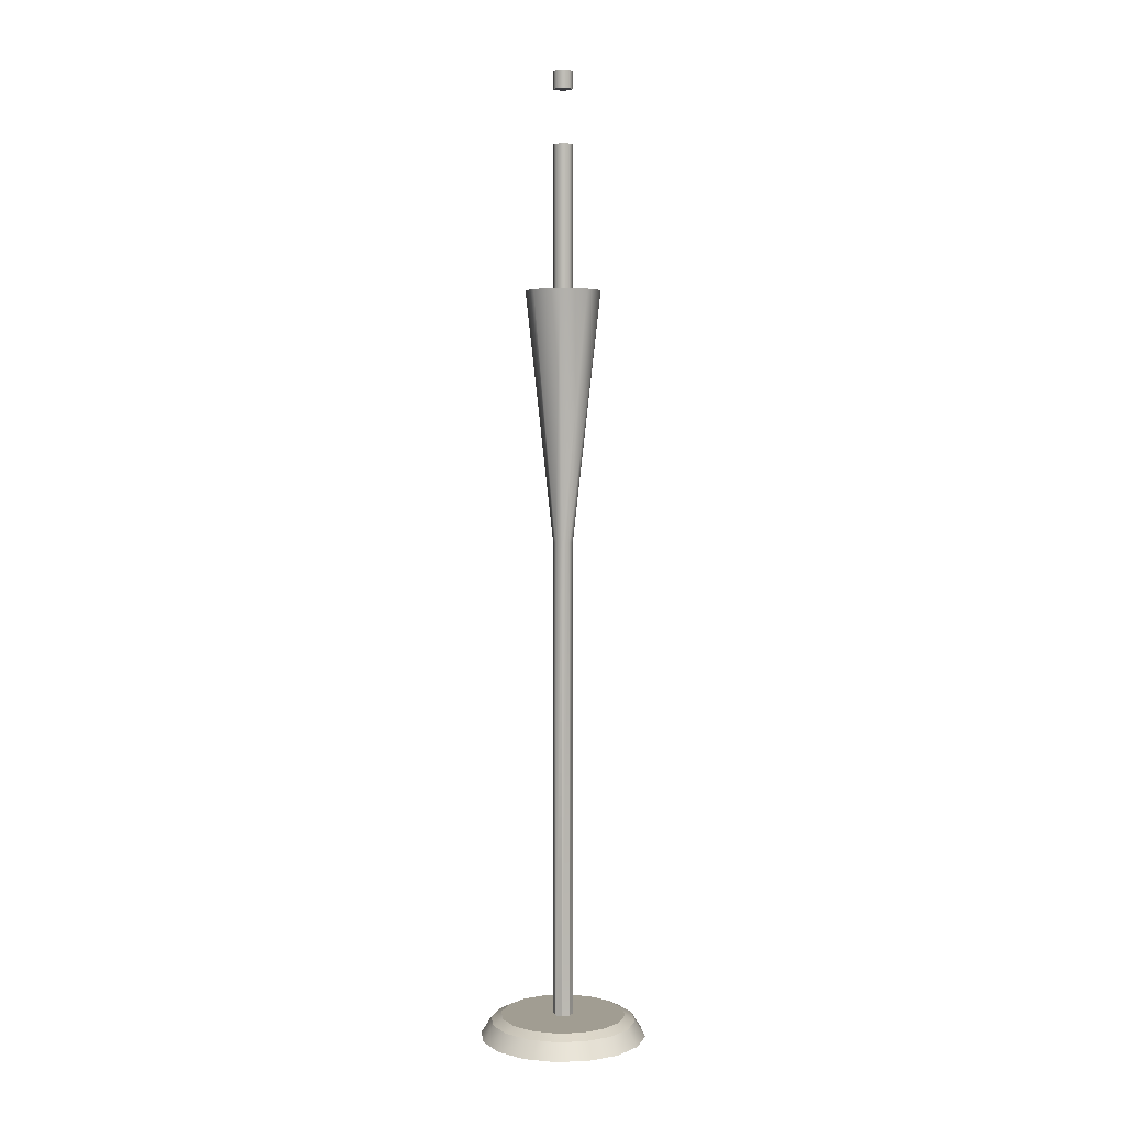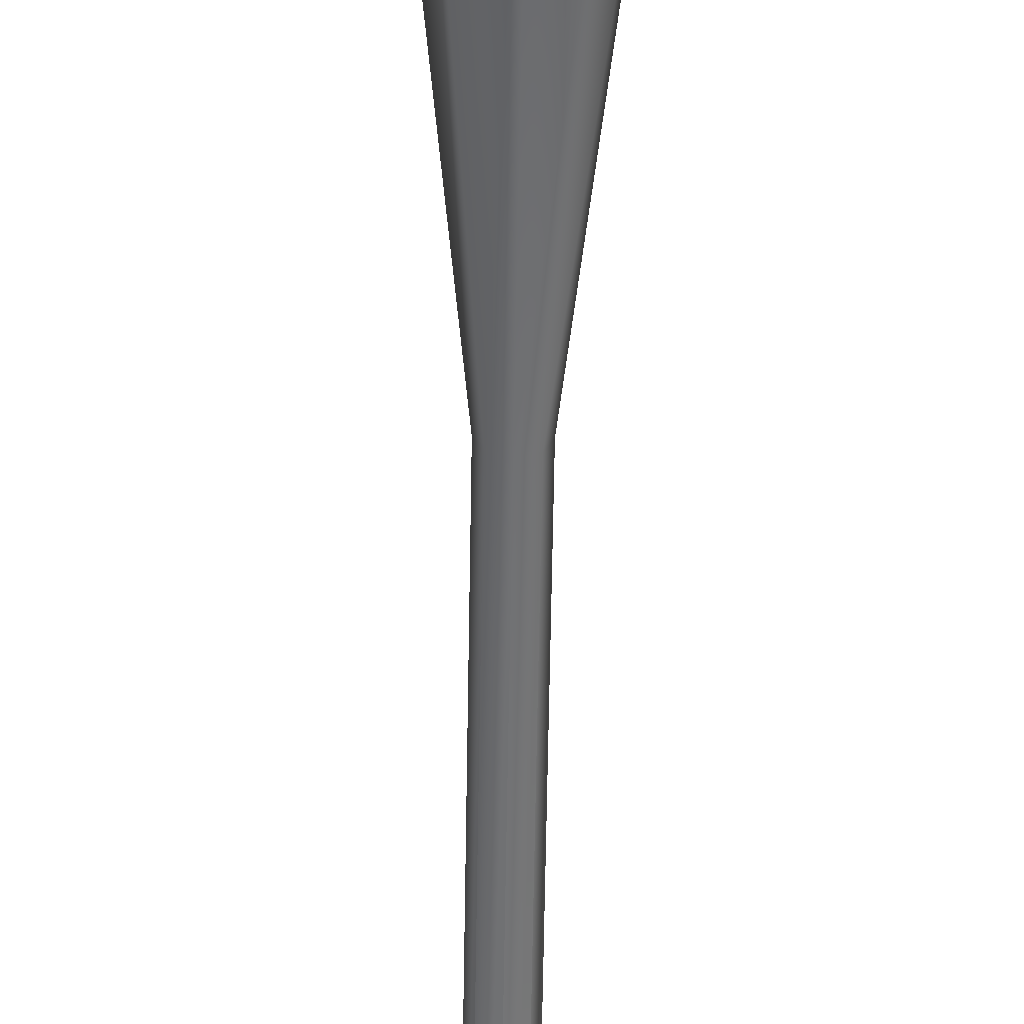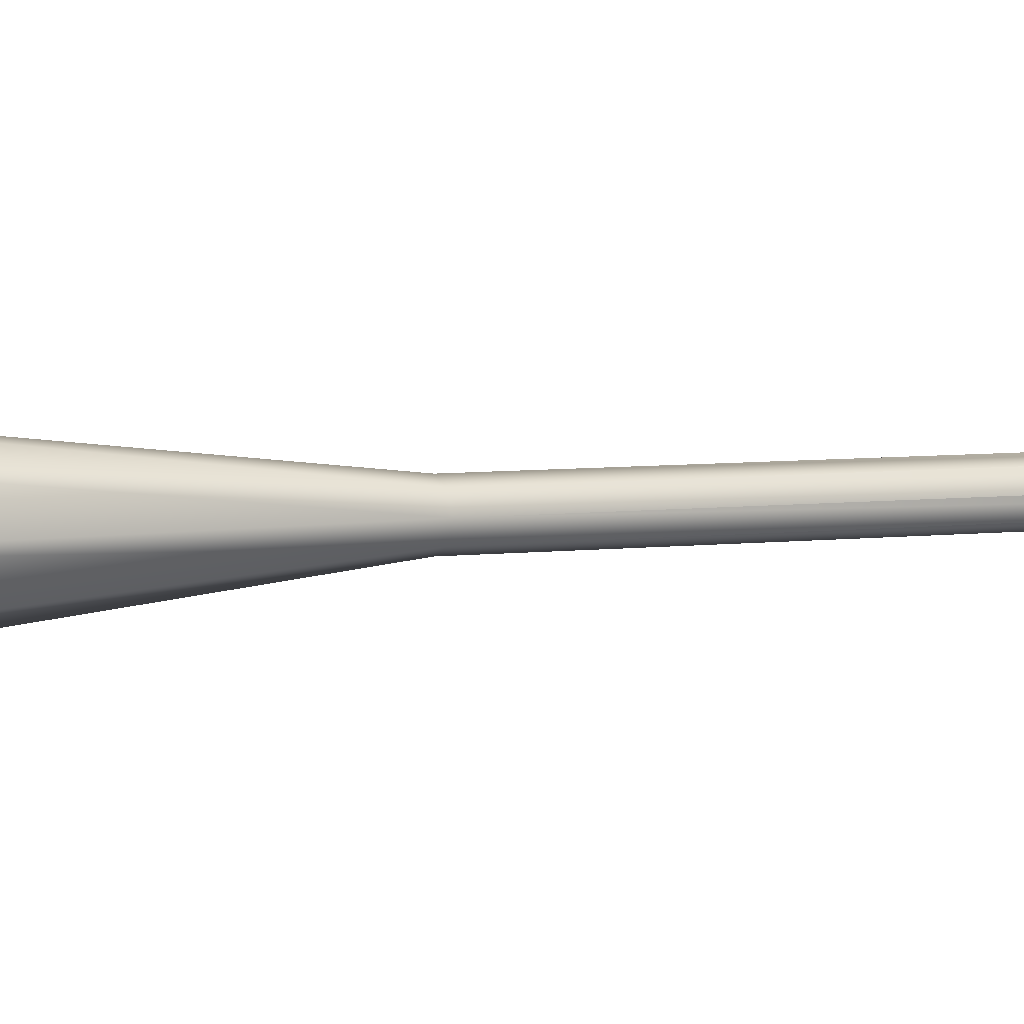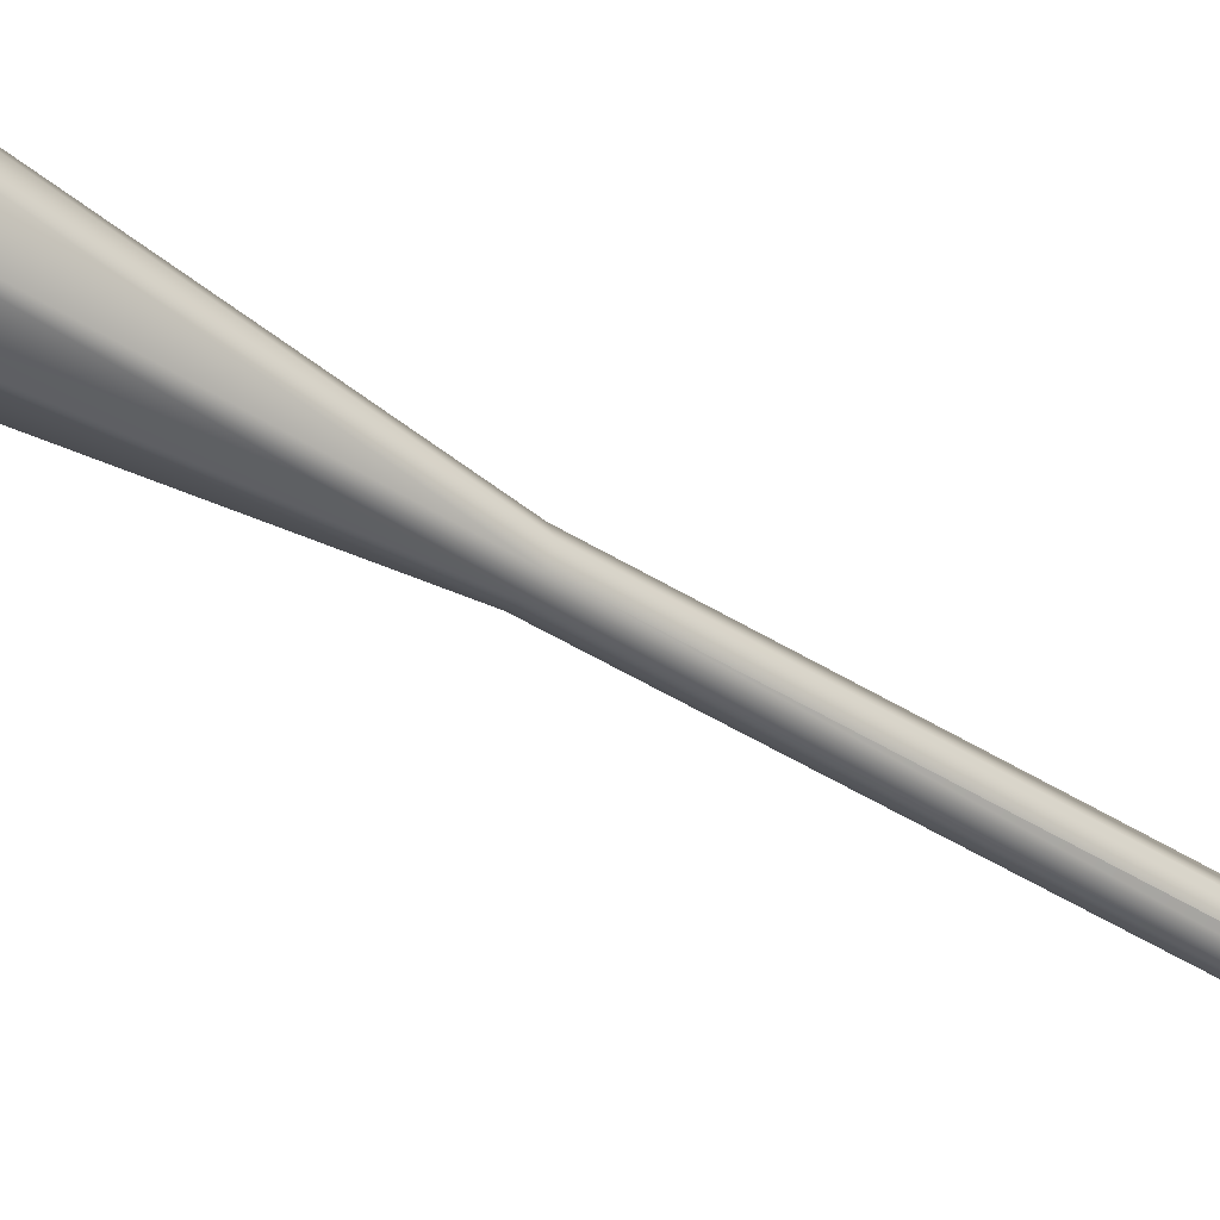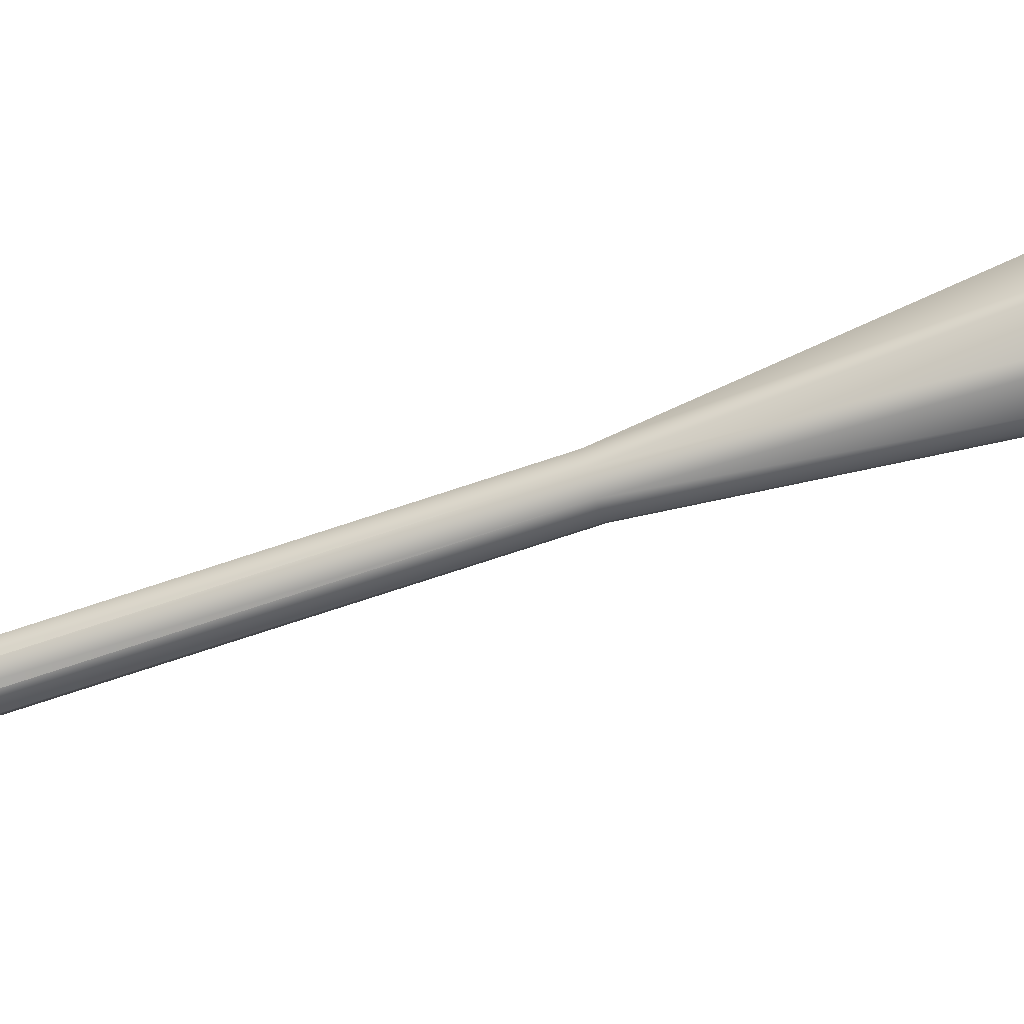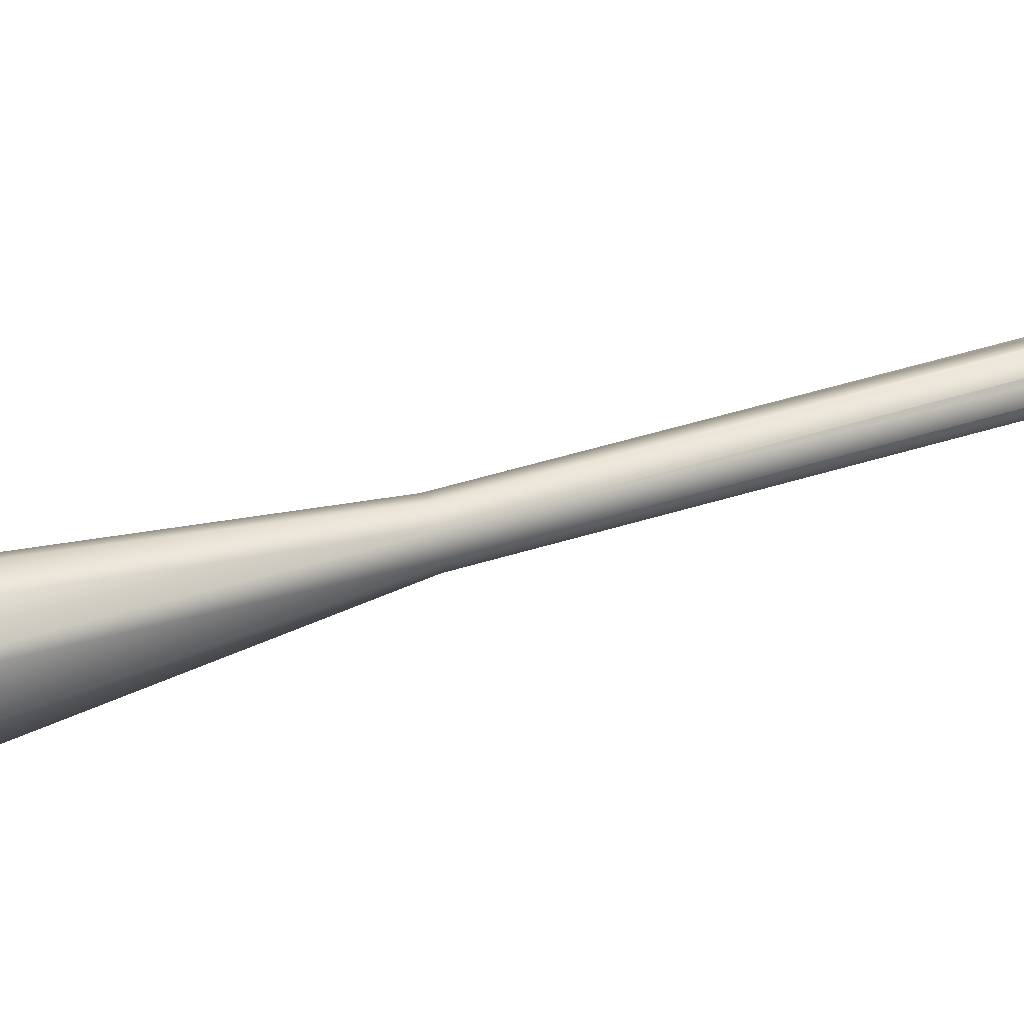
<metadata>
{"format":"obj","ext":"obj","renderer":"f3d","projection":"perspective","resolution":1024,"background":"white","views":[{"elev":4.7,"azim":-39.8,"up":"+Y"},{"elev":-58.6,"azim":179.1,"up":"+Z"},{"elev":4.4,"azim":-117.0,"up":"+Z"},{"elev":-44.5,"azim":-126.5,"up":"+Z"},{"elev":-71.1,"azim":108.6,"up":"+Z"},{"elev":42.4,"azim":-111.1,"up":"+Z"}]}
</metadata>
<code>
v 20.24 0 -8.382
v 15.49 0 -15.49
v 8.382 0 -20.24
v 1.1e-05 0 -21.9
v -8.382 0 -20.24
v -15.49 0 -15.49
v -20.24 0 -8.382
v -21.9 0 -8e-06
v -20.24 0 8.382
v -15.49 0 15.49
v -8.382 0 20.24
v -3e-06 0 21.9
v 8.382 0 20.24
v 15.49 0 15.49
v 20.24 0 8.382
v 21.9 0 0
v 0 0 0
v 0 5.683 -2e-06
v 17.76 4.263 -7.358
v 15.26 5.683 -6.322
v 13.6 4.263 -13.6
v 11.68 5.683 -11.68
v 7.358 4.263 -17.76
v 6.322 5.683 -15.26
v 9e-06 4.263 -19.23
v 8e-06 5.683 -16.52
v -7.358 4.263 -17.76
v -6.322 5.683 -15.26
v -13.6 4.263 -13.6
v -11.68 5.683 -11.68
v -17.76 4.263 -7.358
v -15.26 5.683 -6.322
v -19.23 4.263 -9e-06
v -16.52 5.683 -7e-06
v -17.76 4.263 7.358
v -15.26 5.683 6.322
v -13.6 4.263 13.6
v -11.68 5.683 11.68
v -7.358 4.263 17.76
v -6.322 5.683 15.26
v -2e-06 4.263 19.23
v -3e-06 5.683 16.52
v 7.358 4.263 17.76
v 6.322 5.683 15.26
v 13.6 4.263 13.6
v 11.68 5.683 11.68
v 17.76 4.263 7.358
v 15.26 5.683 6.322
v 19.23 4.263 -1e-06
v 16.52 5.683 -3e-06
v 1.773 2.201 -1.773
v 0 2.201 -2.508
v -1.773 2.201 -1.773
v -2.508 2.201 0
v -1.773 2.201 1.773
v 0 2.201 2.508
v 1.773 2.201 1.773
v 2.508 2.201 0
v 6.913 196.5 -6.913
v 0 196.5 -9.776
v -6.913 196.5 -6.913
v -9.776 196.5 0
v -6.913 196.5 6.913
v 0 196.5 9.776
v 6.913 196.5 6.913
v 9.776 196.5 0
v 0 196.5 0
v 0 131.3 2.567
v -1.815 131.3 1.815
v -2.567 131.3 0
v -1.815 131.3 -1.815
v 0 131.3 -2.567
v 1.815 131.3 -1.815
v 2.567 131.3 0
v 1.815 131.3 1.815
v 1.773 191.5 -1.773
v 0 191.5 -2.508
v 0 251.9 -2.567
v 1.815 251.9 -1.815
v -1.773 191.5 -1.773
v -1.815 251.9 -1.815
v -2.508 191.5 0
v -2.567 251.9 0
v -1.773 191.5 1.773
v -1.815 251.9 1.815
v 0 191.5 2.508
v 0 251.9 2.567
v 1.773 191.5 1.773
v 1.815 251.9 1.815
v 2.508 191.5 0
v 2.567 251.9 0
v 0 233.6 2.549
v -1.802 233.6 1.802
v -2.549 233.6 0
v -1.802 233.6 -1.802
v 0 233.6 -2.549
v 1.802 233.6 -1.802
v 2.549 233.6 0
v 1.802 233.6 1.802
v 1.812 247.5 -1.812
v 2.563 247.5 0
v 1.812 247.5 1.812
v 0 247.5 2.563
v -1.812 247.5 1.812
v -2.563 247.5 0
v -1.812 247.5 -1.812
v 0 247.5 -2.563
f 2 1 17
f 3 2 17
f 4 3 17
f 5 4 17
f 6 5 17
f 7 6 17
f 8 7 17
f 9 8 17
f 10 9 17
f 11 10 17
f 12 11 17
f 13 12 17
f 14 13 17
f 15 14 17
f 16 15 17
f 1 16 17
f 19 20 50 49
f 20 19 21 22
f 22 21 23 24
f 24 23 25 26
f 26 25 27 28
f 28 27 29 30
f 30 29 31 32
f 32 31 33 34
f 34 33 35 36
f 36 35 37 38
f 38 37 39 40
f 40 39 41 42
f 42 41 43 44
f 44 43 45 46
f 46 45 47 48
f 48 47 49 50
f 1 2 21 19
f 2 3 23 21
f 3 4 25 23
f 4 5 27 25
f 5 6 29 27
f 6 7 31 29
f 7 8 33 31
f 8 9 35 33
f 9 10 37 35
f 10 11 39 37
f 11 12 41 39
f 12 13 43 41
f 13 14 45 43
f 14 15 47 45
f 15 16 49 47
f 16 1 19 49
f 20 22 18
f 22 24 18
f 24 26 18
f 26 28 18
f 28 30 18
f 30 32 18
f 32 34 18
f 34 36 18
f 36 38 18
f 38 40 18
f 40 42 18
f 42 44 18
f 44 46 18
f 46 48 18
f 48 50 18
f 50 20 18
f 51 52 72 73
f 52 53 71 72
f 53 54 70 71
f 54 55 69 70
f 55 56 68 69
f 56 57 75 68
f 57 58 74 75
f 58 51 73 74
f 59 60 67
f 60 61 67
f 61 62 67
f 62 63 67
f 63 64 67
f 64 65 67
f 65 66 67
f 66 59 67
f 69 68 64 63
f 70 69 63 62
f 71 70 62 61
f 72 71 61 60
f 73 72 60 59
f 74 73 59 66
f 75 74 66 65
f 68 75 65 64
f 76 77 96 97
f 77 80 95 96
f 80 82 94 95
f 82 84 93 94
f 84 86 92 93
f 86 88 99 92
f 88 90 98 99
f 90 76 97 98
f 78 81 79
f 81 83 79
f 79 83 91
f 83 85 91
f 85 87 91
f 87 89 91
f 101 100 79 91
f 102 101 91 89
f 103 102 89 87
f 104 103 87 85
f 105 104 85 83
f 106 105 83 81
f 107 106 81 78
f 100 107 78 79
f 103 104 105 106 107 100 101 102
f 92 99 98 97 96 95 94 93

</code>
